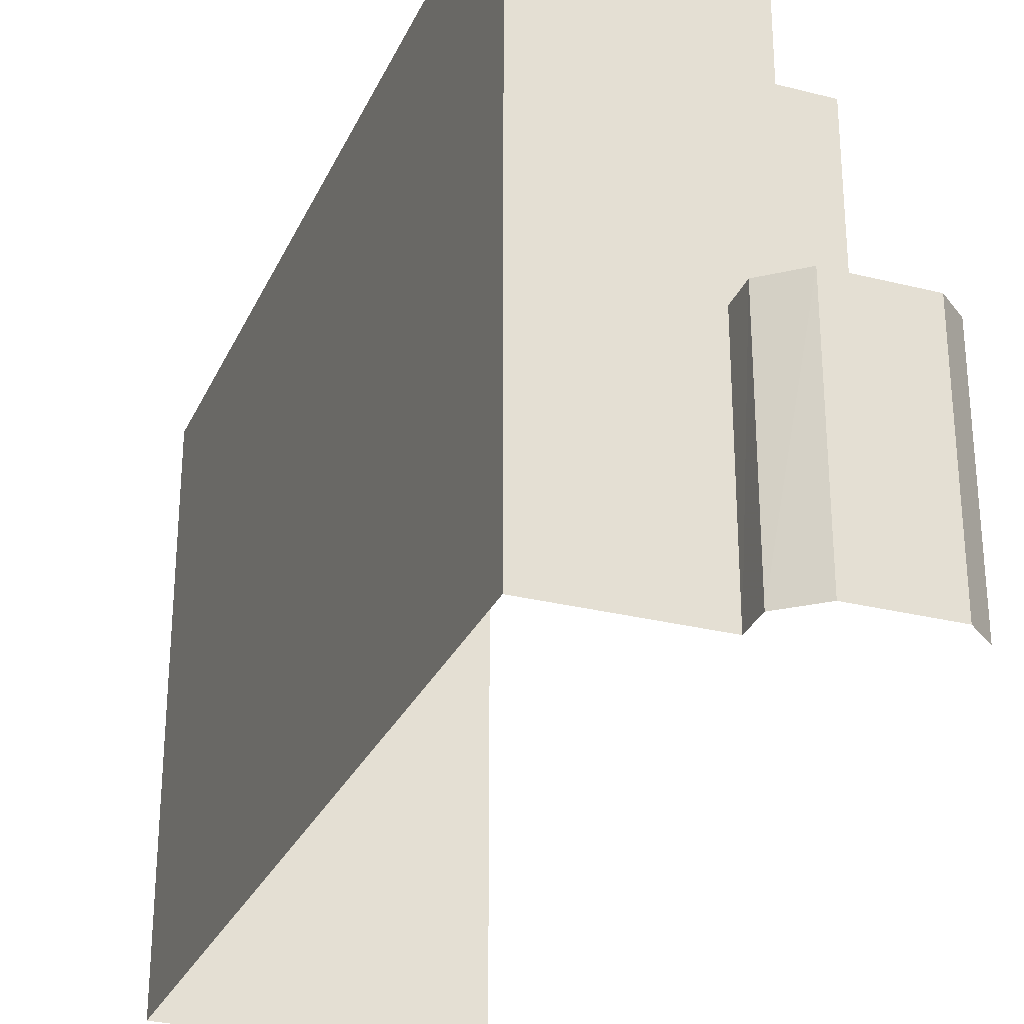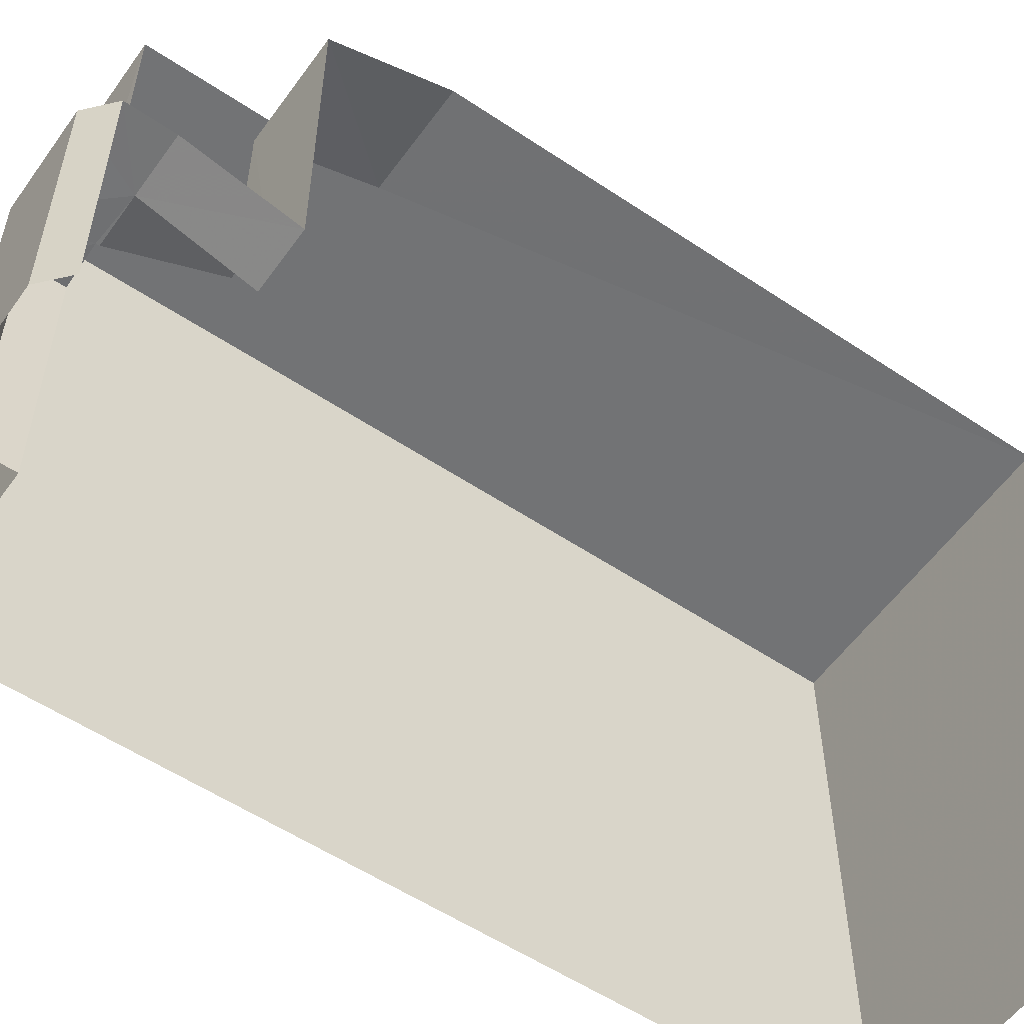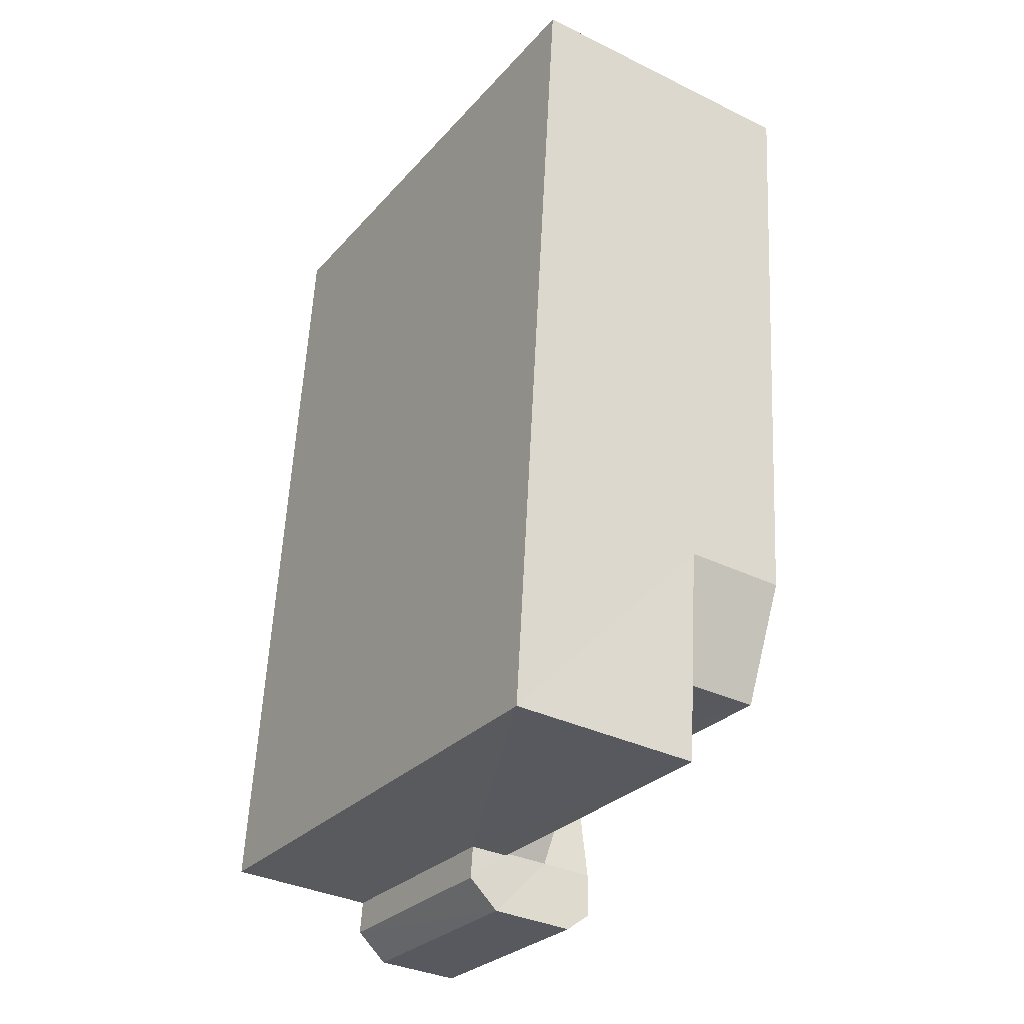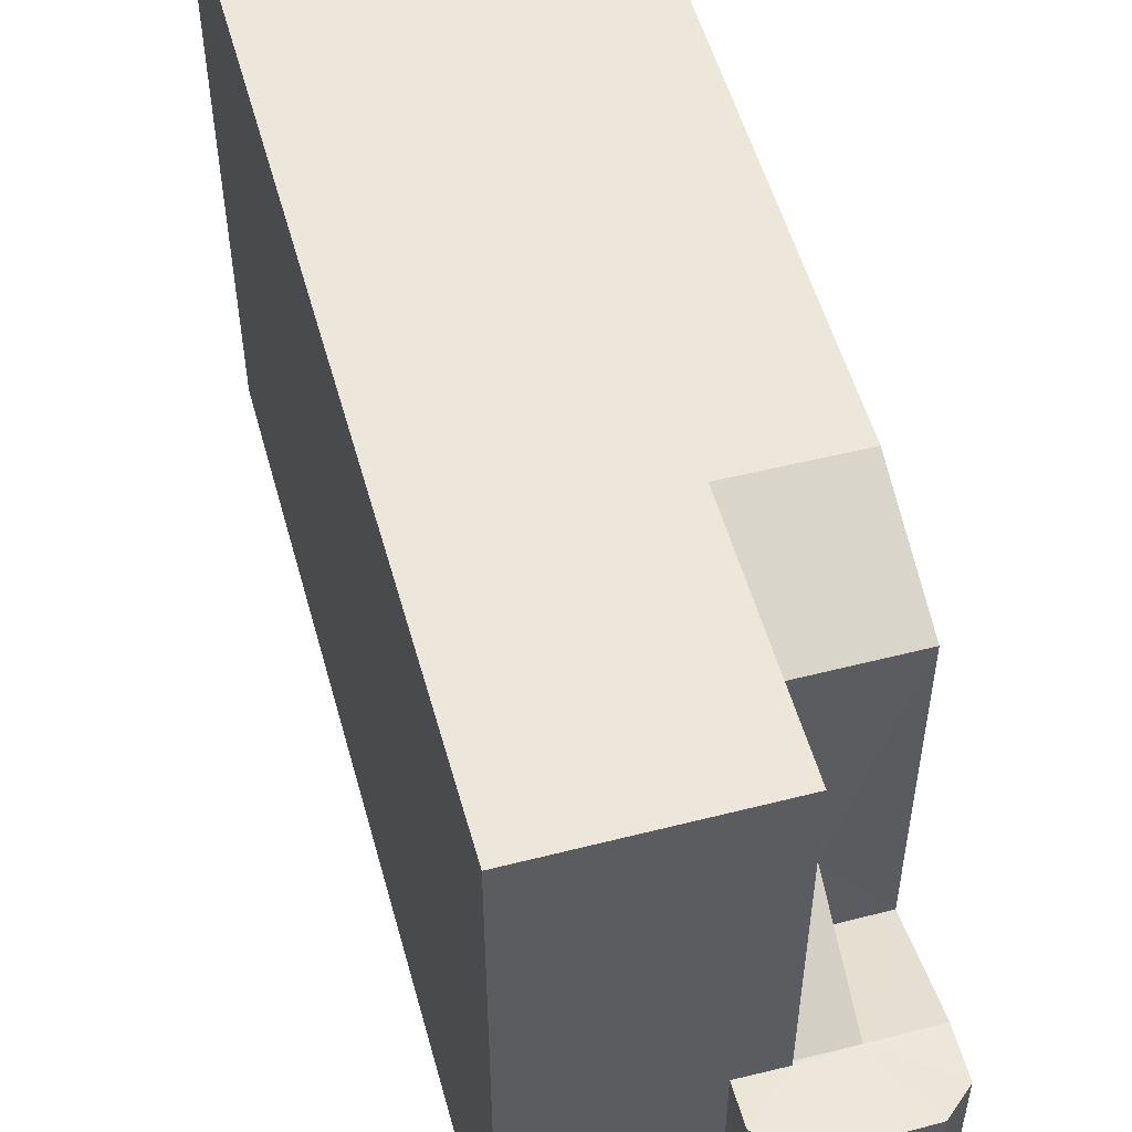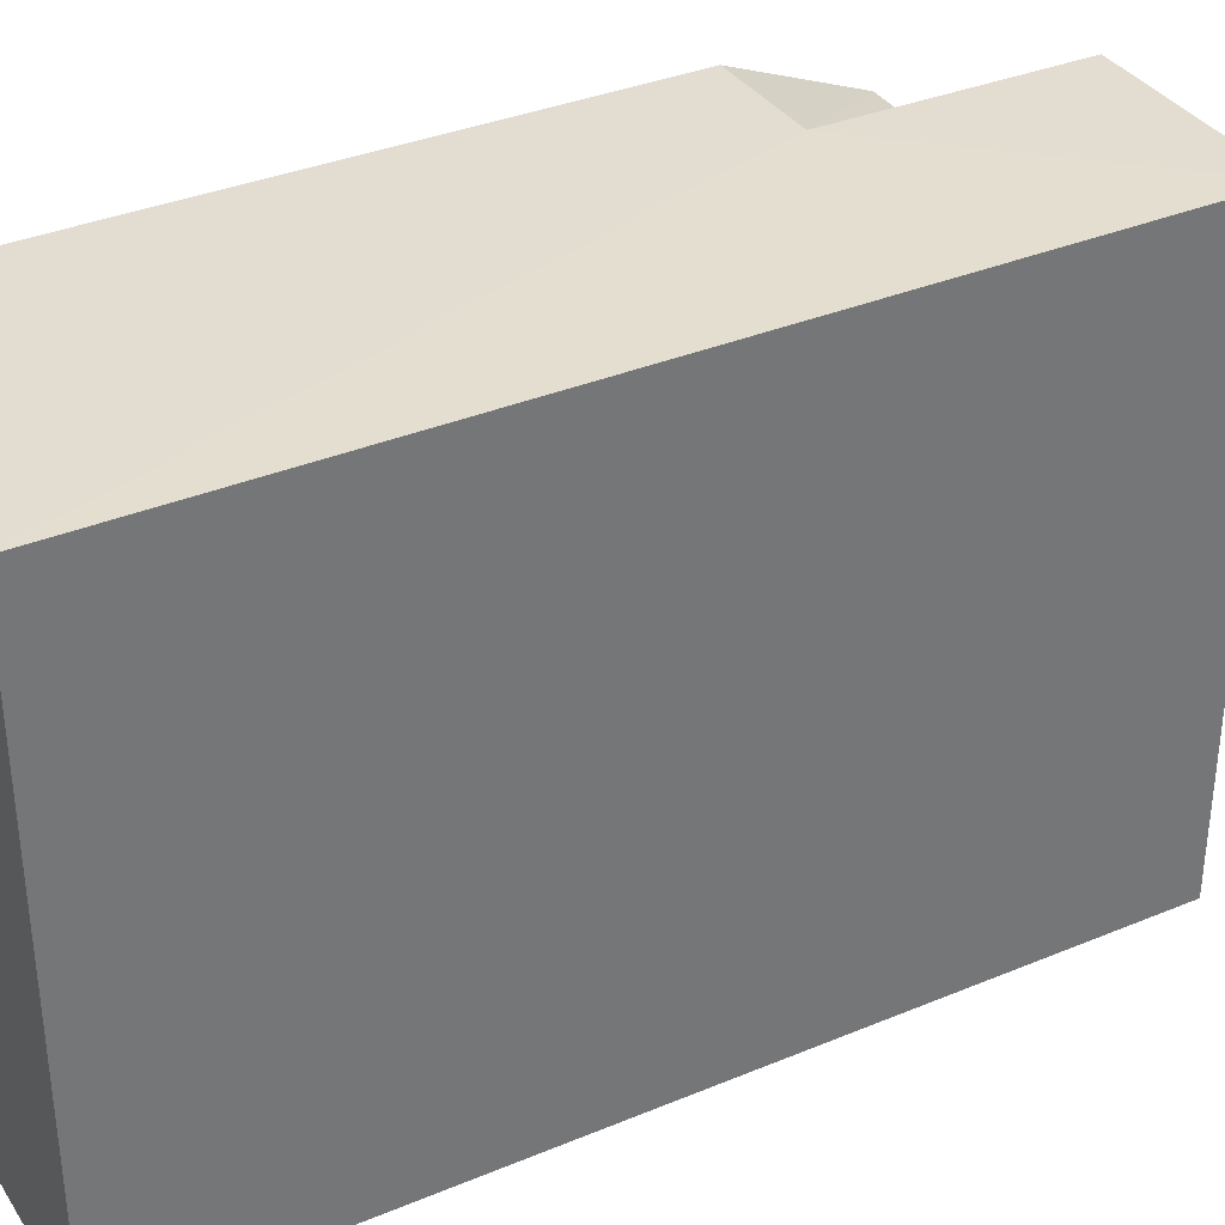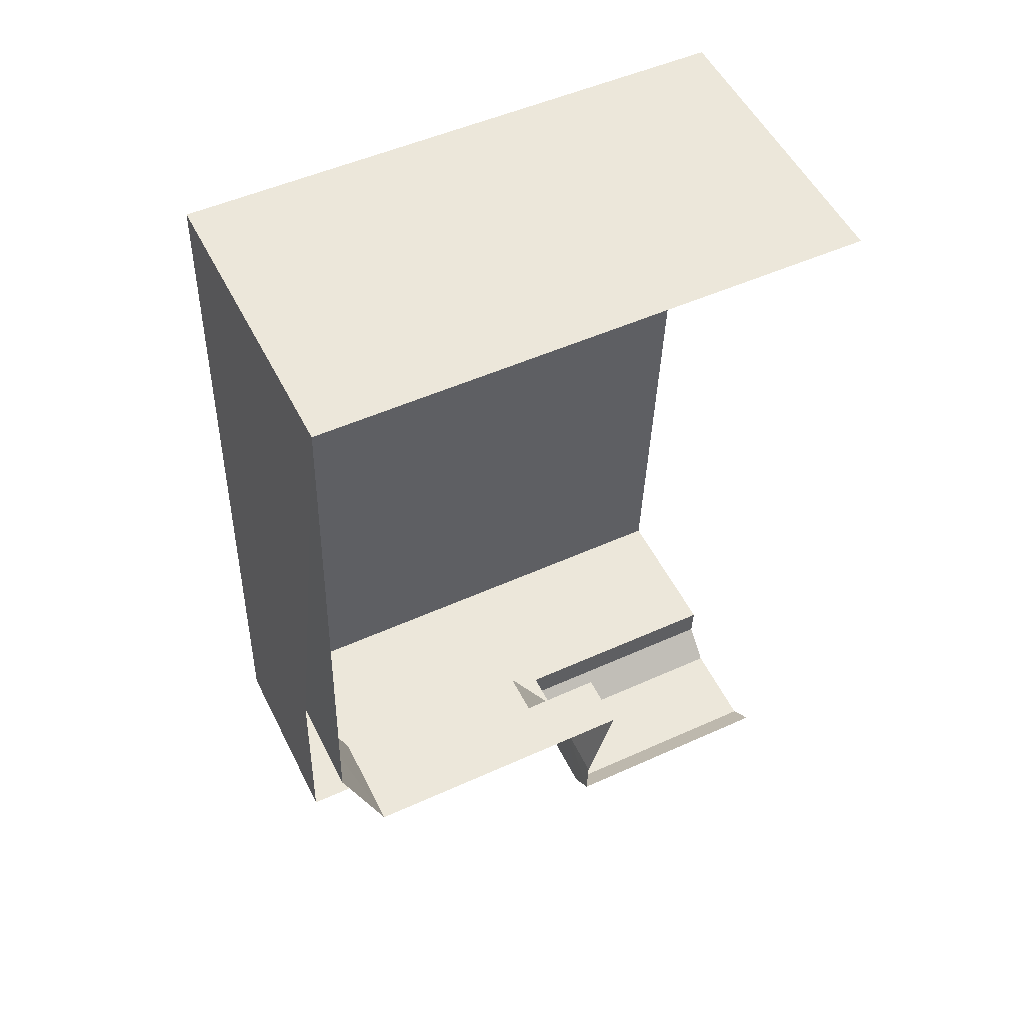
<metadata>
{"format":"obj","ext":"obj","renderer":"f3d","projection":"perspective","resolution":1024,"background":"white","views":[{"elev":-28.6,"azim":-24.4,"up":"+Z"},{"elev":-55.7,"azim":51.5,"up":"+Z"},{"elev":-28.4,"azim":-32.6,"up":"+Y"},{"elev":53.6,"azim":-18.8,"up":"+Z"},{"elev":35.3,"azim":-122.3,"up":"+Z"},{"elev":49.9,"azim":63.5,"up":"+Y"}]}
</metadata>
<code>
v -3.736e+05 -1.052e+05 21.59
v -3.736e+05 -1.052e+05 21.59
v -3.736e+05 -1.052e+05 21.6
v -3.736e+05 -1.052e+05 21.6
v -3.736e+05 -1.052e+05 21.6
v -3.736e+05 -1.052e+05 21.6
v -3.736e+05 -1.052e+05 21.6
v -3.736e+05 -1.052e+05 21.6
v -3.736e+05 -1.052e+05 25.45
v -3.736e+05 -1.052e+05 25.45
v -3.736e+05 -1.052e+05 25
v -3.736e+05 -1.052e+05 24.99
v -3.736e+05 -1.052e+05 26.4
v -3.736e+05 -1.052e+05 26.4
v -3.736e+05 -1.052e+05 25.45
v -3.736e+05 -1.052e+05 30.75
v -3.736e+05 -1.052e+05 29.98
v -3.736e+05 -1.052e+05 30.75
v -3.736e+05 -1.052e+05 29.98
v -3.736e+05 -1.052e+05 25.45
v -3.736e+05 -1.052e+05 25.45
v -3.736e+05 -1.052e+05 25.45
v -3.736e+05 -1.052e+05 25.45
v -3.736e+05 -1.052e+05 25.45
v -3.736e+05 -1.052e+05 25.45
v -3.736e+05 -1.052e+05 30.75
v -3.736e+05 -1.052e+05 30.75
v -3.736e+05 -1.052e+05 30.75
v -3.736e+05 -1.052e+05 30.75
f 1 2 3
f 1 3 4
f 2 5 3
f 3 5 6
f 7 3 8
f 3 6 8
f 29 19 16
f 29 22 14
f 19 29 14
f 22 15 14
f 9 12 13
f 18 17 11
f 28 18 2
f 10 25 5
f 2 11 5
f 11 10 5
f 18 11 2
f 9 10 11
f 12 9 11
f 13 14 15
f 9 13 15
f 16 17 18
f 16 19 17
f 20 21 22
f 23 20 22
f 21 24 9
f 9 24 25
f 15 22 9
f 9 25 10
f 22 21 9
f 26 16 27
f 27 16 28
f 26 29 16
f 28 16 18
f 3 7 20
f 23 3 20
f 26 1 4
f 26 27 1
f 21 8 6
f 24 21 6
f 24 6 5
f 25 24 5
f 12 11 13
f 11 17 13
f 13 19 14
f 13 17 19
f 4 23 26
f 26 23 29
f 4 3 23
f 29 23 22
f 27 2 1
f 27 28 2
f 21 7 8
f 21 20 7

</code>
